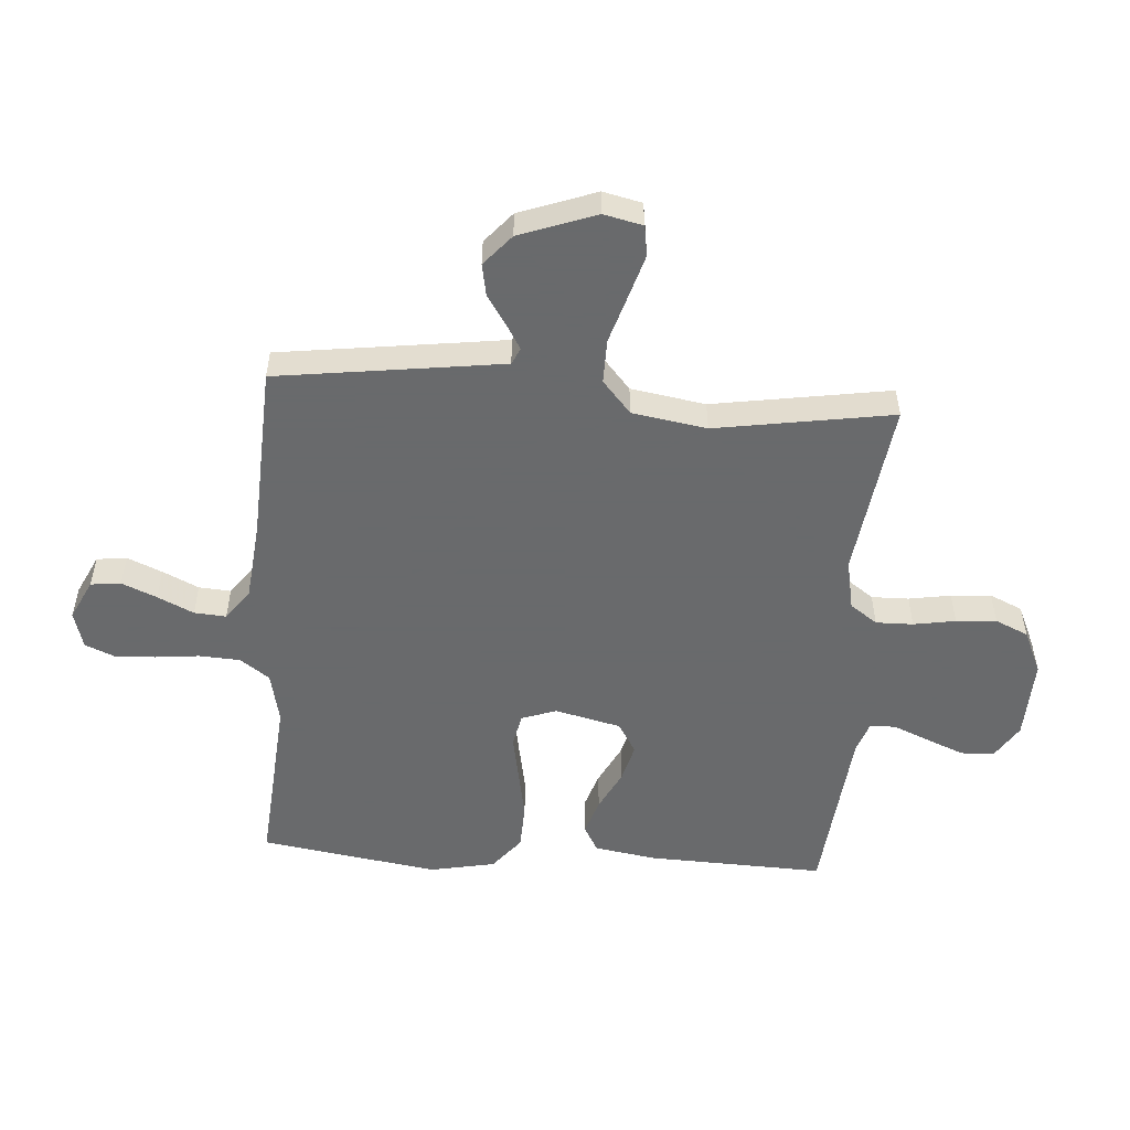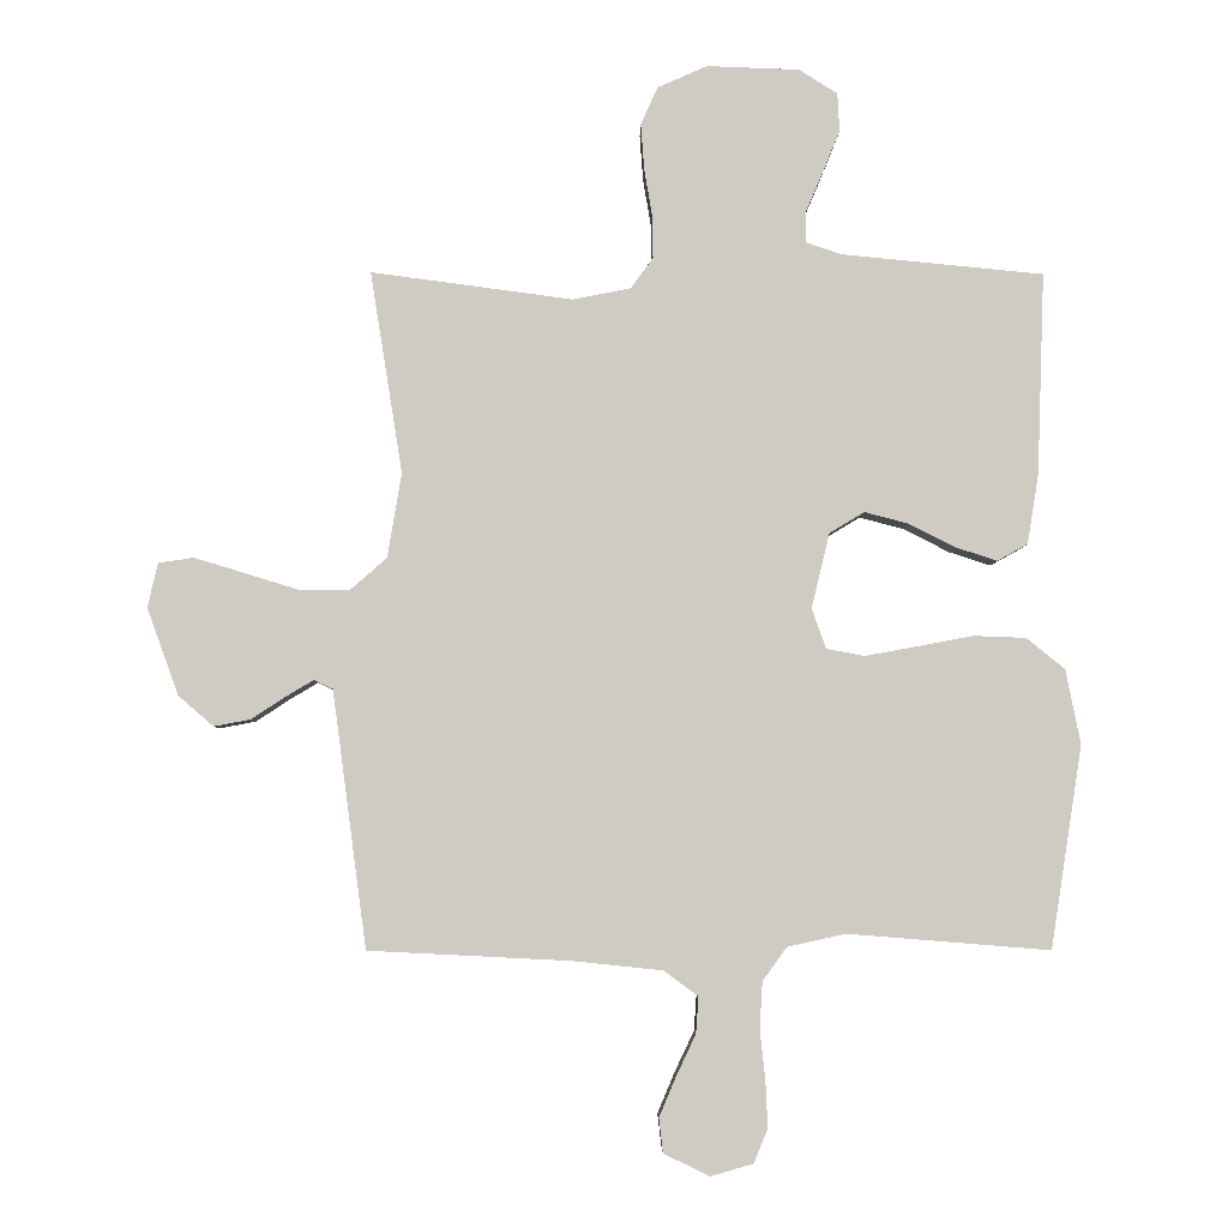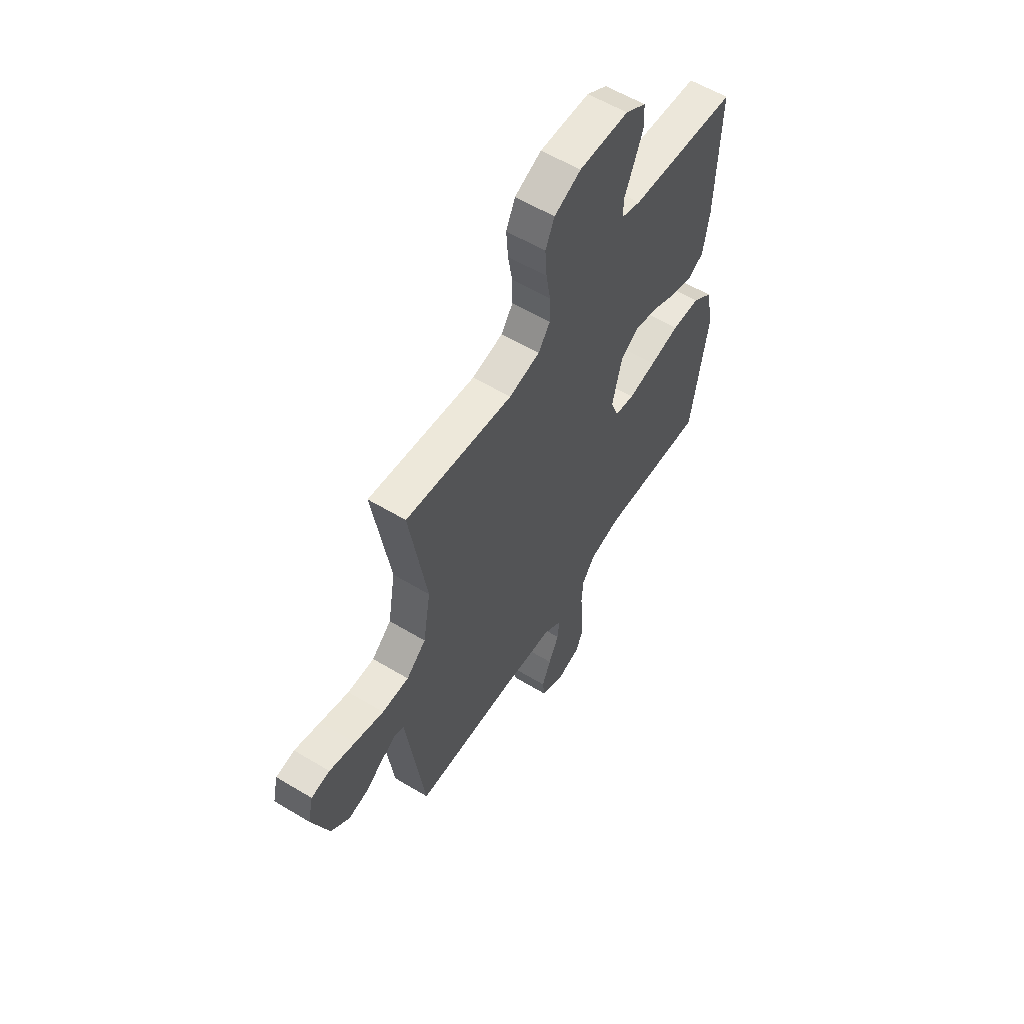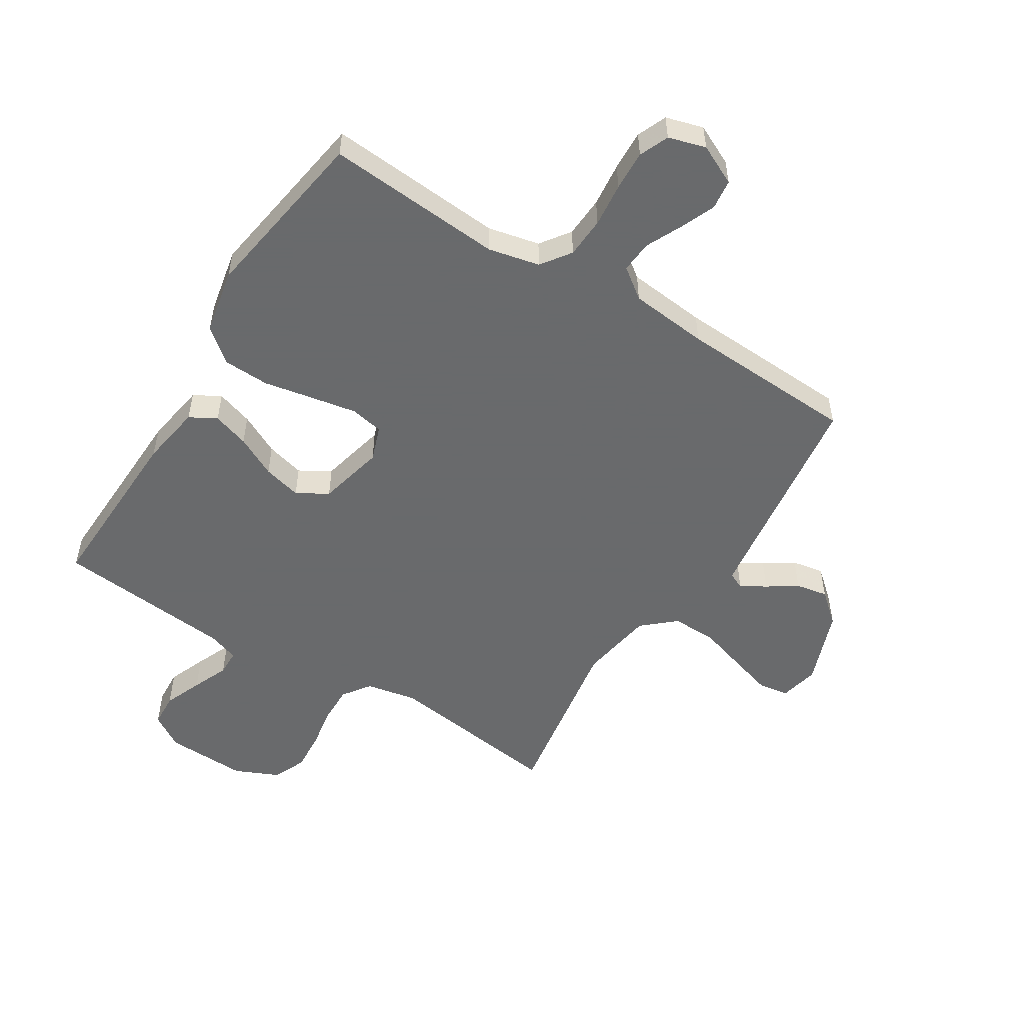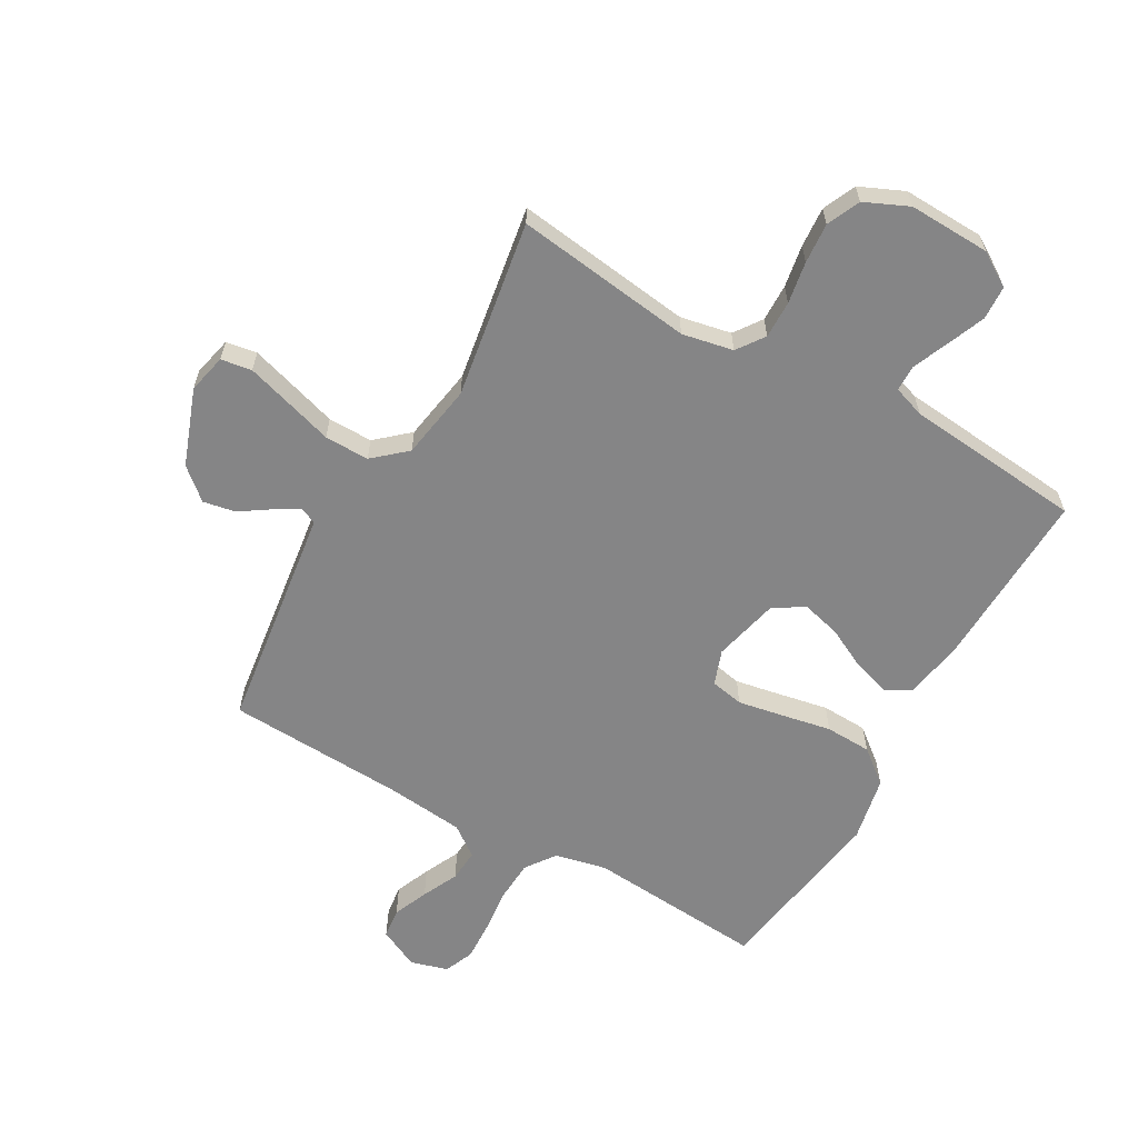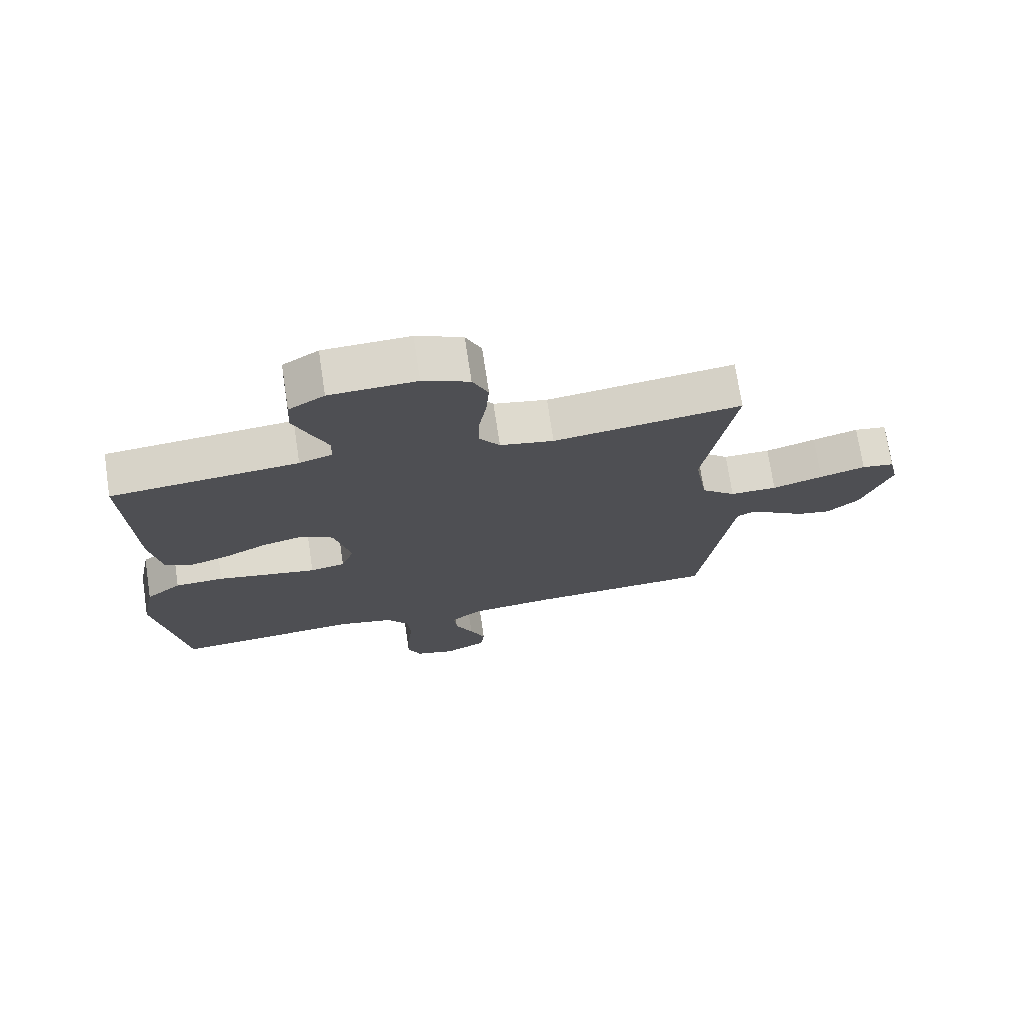
<metadata>
{"format":"obj","ext":"obj","renderer":"f3d","projection":"perspective","resolution":1024,"background":"white","views":[{"elev":-52.9,"azim":-94.1,"up":"+Y"},{"elev":-4.7,"azim":-0.8,"up":"+Z"},{"elev":58.4,"azim":-58.1,"up":"+Z"},{"elev":-52.9,"azim":148.1,"up":"+Y"},{"elev":-61.9,"azim":-29.5,"up":"+Y"},{"elev":72.9,"azim":171.4,"up":"+Z"}]}
</metadata>
<code>
v -0.5 0.07 0.5
v -0.2 0.07 0.46
v -0.114 0.07 0.477
v -0.081 0.07 0.523
v -0.082 0.07 0.586
v -0.094 0.07 0.657
v -0.099 0.07 0.725
v -0.074 0.07 0.781
v 0 0.07 0.814
v 0.138 0.07 0.809
v 0.195 0.07 0.773
v 0.198 0.07 0.716
v 0.172 0.07 0.652
v 0.146 0.07 0.591
v 0.147 0.07 0.547
v 0.2 0.07 0.529
v 0.5 0.07 0.5
v 0.489 0.07 0.2
v 0.472 0.07 0.096
v 0.427 0.07 0.071
v 0.365 0.07 0.091
v 0.296 0.07 0.126
v 0.231 0.07 0.143
v 0.179 0.07 0.112
v 0.152 0.07 0
v 0.173 0.07 -0.059
v 0.229 0.07 -0.07
v 0.306 0.07 -0.056
v 0.39 0.07 -0.04
v 0.468 0.07 -0.043
v 0.525 0.07 -0.089
v 0.547 0.07 -0.2
v 0.5 0.07 -0.5
v 0.2 0.07 -0.476
v 0.113 0.07 -0.495
v 0.077 0.07 -0.545
v 0.073 0.07 -0.614
v 0.081 0.07 -0.689
v 0.084 0.07 -0.757
v 0.063 0.07 -0.807
v 0 0.07 -0.825
v -0.068 0.07 -0.792
v -0.074 0.07 -0.741
v -0.049 0.07 -0.682
v -0.02 0.07 -0.621
v -0.016 0.07 -0.567
v -0.067 0.07 -0.529
v -0.2 0.07 -0.515
v -0.5 0.07 -0.5
v -0.54 0.07 -0.2
v -0.551 0.07 -0.119
v -0.579 0.07 -0.106
v -0.621 0.07 -0.131
v -0.671 0.07 -0.164
v -0.725 0.07 -0.174
v -0.777 0.07 -0.129
v -0.824 0.07 0
v -0.809 0.07 0.066
v -0.757 0.07 0.074
v -0.684 0.07 0.052
v -0.603 0.07 0.027
v -0.528 0.07 0.026
v -0.473 0.07 0.074
v -0.452 0.07 0.2
v -0.5 0 0.5
v -0.2 0 0.46
v -0.114 0 0.477
v -0.081 0 0.523
v -0.082 0 0.586
v -0.094 0 0.657
v -0.099 0 0.725
v -0.074 0 0.781
v 0 0 0.814
v 0.138 0 0.809
v 0.195 0 0.773
v 0.198 0 0.716
v 0.172 0 0.652
v 0.146 0 0.591
v 0.147 0 0.547
v 0.2 0 0.529
v 0.5 0 0.5
v 0.489 0 0.2
v 0.472 0 0.096
v 0.427 0 0.071
v 0.365 0 0.091
v 0.296 0 0.126
v 0.231 0 0.143
v 0.179 0 0.112
v 0.152 0 0
v 0.173 0 -0.059
v 0.229 0 -0.07
v 0.306 0 -0.056
v 0.39 0 -0.04
v 0.468 0 -0.043
v 0.525 0 -0.089
v 0.547 0 -0.2
v 0.5 0 -0.5
v 0.2 0 -0.476
v 0.113 0 -0.495
v 0.077 0 -0.545
v 0.073 0 -0.614
v 0.081 0 -0.689
v 0.084 0 -0.757
v 0.063 0 -0.807
v 0 0 -0.825
v -0.068 0 -0.792
v -0.074 0 -0.741
v -0.049 0 -0.682
v -0.02 0 -0.621
v -0.016 0 -0.567
v -0.067 0 -0.529
v -0.2 0 -0.515
v -0.5 0 -0.5
v -0.54 0 -0.2
v -0.551 0 -0.119
v -0.579 0 -0.106
v -0.621 0 -0.131
v -0.671 0 -0.164
v -0.725 0 -0.174
v -0.777 0 -0.129
v -0.824 0 0
v -0.809 0 0.066
v -0.757 0 0.074
v -0.684 0 0.052
v -0.603 0 0.027
v -0.528 0 0.026
v -0.473 0 0.074
v -0.452 0 0.2
f 59 60 61
f 58 59 61
f 57 58 61
f 56 57 61
f 55 56 61
f 54 55 61
f 53 54 61
f 52 53 61 62
f 51 52 62 63
f 48 49 50
f 50 51 63
f 48 50 63
f 47 48 63
f 43 44 45
f 42 43 45
f 41 42 45
f 40 41 45
f 39 40 45
f 38 39 45
f 37 38 45
f 36 37 45 46
f 47 63 64
f 46 47 64
f 36 46 64
f 35 36 64
f 32 33 34
f 31 32 34
f 30 31 34
f 29 30 34
f 28 29 34
f 20 21 22
f 19 20 22
f 18 19 22
f 17 18 22
f 16 17 22
f 15 16 22 23
f 12 13 14
f 11 12 14
f 10 11 14
f 9 10 14
f 8 9 14
f 7 8 14
f 6 7 14
f 5 6 14
f 4 5 14 15
f 15 23 24
f 4 15 24
f 3 4 24
f 64 1 2
f 27 28 34 35
f 26 27 35
f 64 2 3
f 35 64 3
f 26 35 3
f 25 26 3
f 3 24 25
f 125 124 123
f 125 123 122
f 125 122 121
f 125 121 120
f 125 120 119
f 125 119 118
f 125 118 117
f 126 125 117 116
f 127 126 116 115
f 114 113 112
f 127 115 114
f 127 114 112
f 127 112 111
f 109 108 107
f 109 107 106
f 109 106 105
f 109 105 104
f 109 104 103
f 109 103 102
f 109 102 101
f 110 109 101 100
f 128 127 111
f 128 111 110
f 128 110 100
f 128 100 99
f 98 97 96
f 98 96 95
f 98 95 94
f 98 94 93
f 98 93 92
f 86 85 84
f 86 84 83
f 86 83 82
f 86 82 81
f 86 81 80
f 87 86 80 79
f 78 77 76
f 78 76 75
f 78 75 74
f 78 74 73
f 78 73 72
f 78 72 71
f 78 71 70
f 78 70 69
f 79 78 69 68
f 88 87 79
f 88 79 68
f 88 68 67
f 66 65 128
f 99 98 92 91
f 99 91 90
f 67 66 128
f 67 128 99
f 67 99 90
f 67 90 89
f 89 88 67
f 1 65 66 2
f 2 66 67 3
f 3 67 68 4
f 4 68 69 5
f 5 69 70 6
f 6 70 71 7
f 7 71 72 8
f 8 72 73 9
f 9 73 74 10
f 10 74 75 11
f 11 75 76 12
f 12 76 77 13
f 13 77 78 14
f 14 78 79 15
f 15 79 80 16
f 16 80 81 17
f 17 81 82 18
f 18 82 83 19
f 19 83 84 20
f 20 84 85 21
f 21 85 86 22
f 22 86 87 23
f 23 87 88 24
f 24 88 89 25
f 25 89 90 26
f 26 90 91 27
f 27 91 92 28
f 28 92 93 29
f 29 93 94 30
f 30 94 95 31
f 31 95 96 32
f 32 96 97 33
f 33 97 98 34
f 34 98 99 35
f 35 99 100 36
f 36 100 101 37
f 37 101 102 38
f 38 102 103 39
f 39 103 104 40
f 40 104 105 41
f 41 105 106 42
f 42 106 107 43
f 43 107 108 44
f 44 108 109 45
f 45 109 110 46
f 46 110 111 47
f 47 111 112 48
f 48 112 113 49
f 49 113 114 50
f 50 114 115 51
f 51 115 116 52
f 52 116 117 53
f 53 117 118 54
f 54 118 119 55
f 55 119 120 56
f 56 120 121 57
f 57 121 122 58
f 58 122 123 59
f 59 123 124 60
f 60 124 125 61
f 61 125 126 62
f 62 126 127 63
f 63 127 128 64
f 64 128 65 1

</code>
